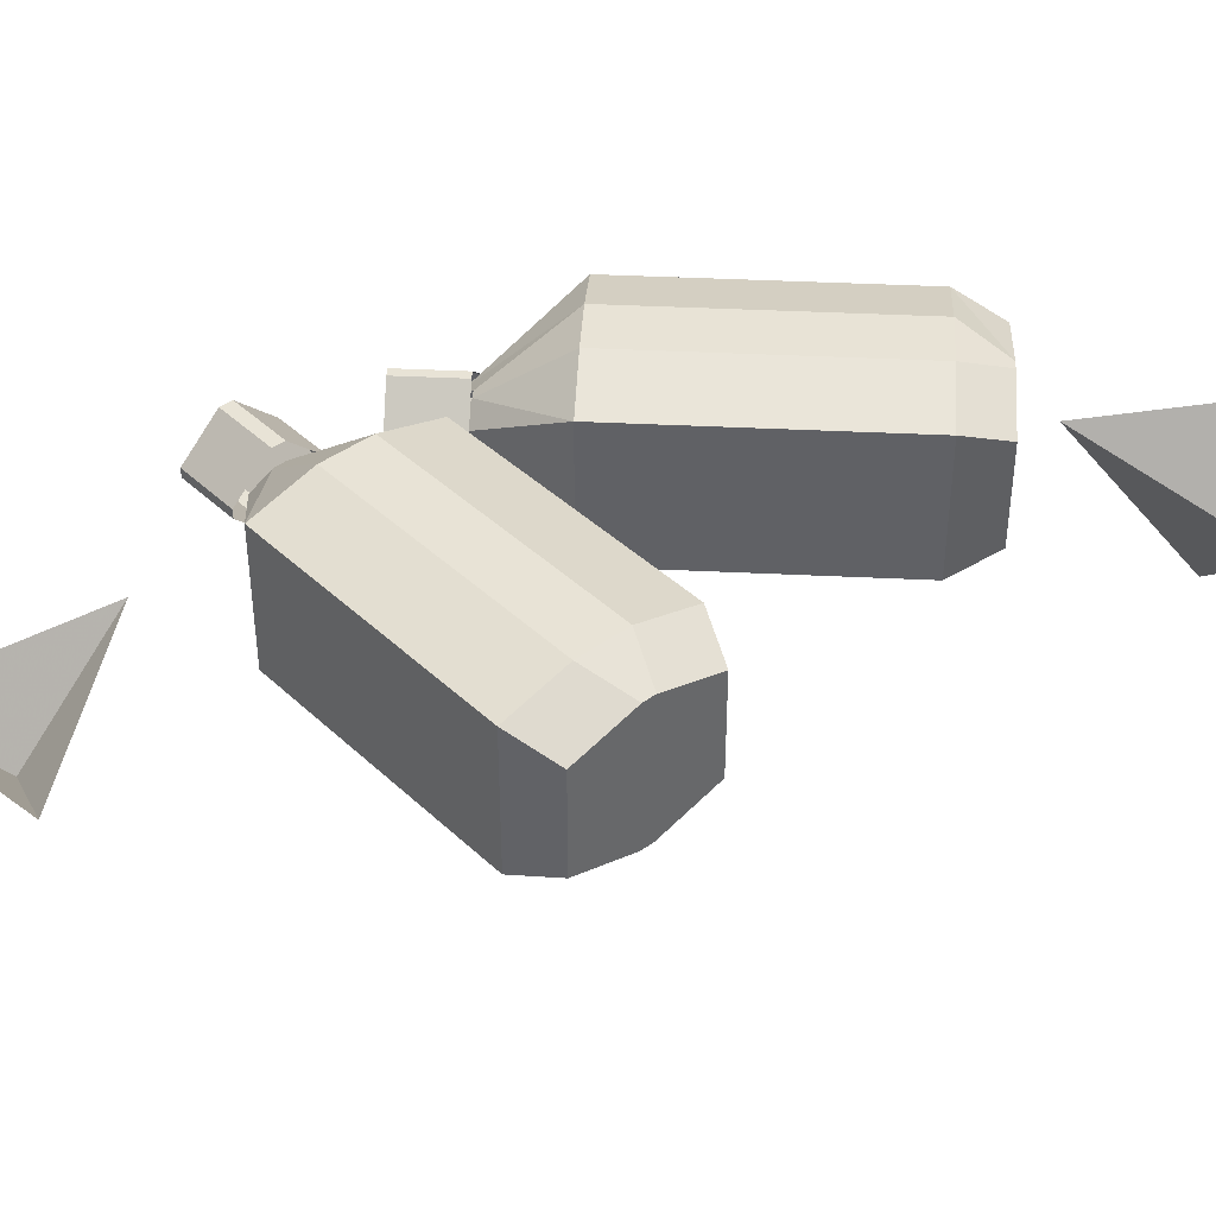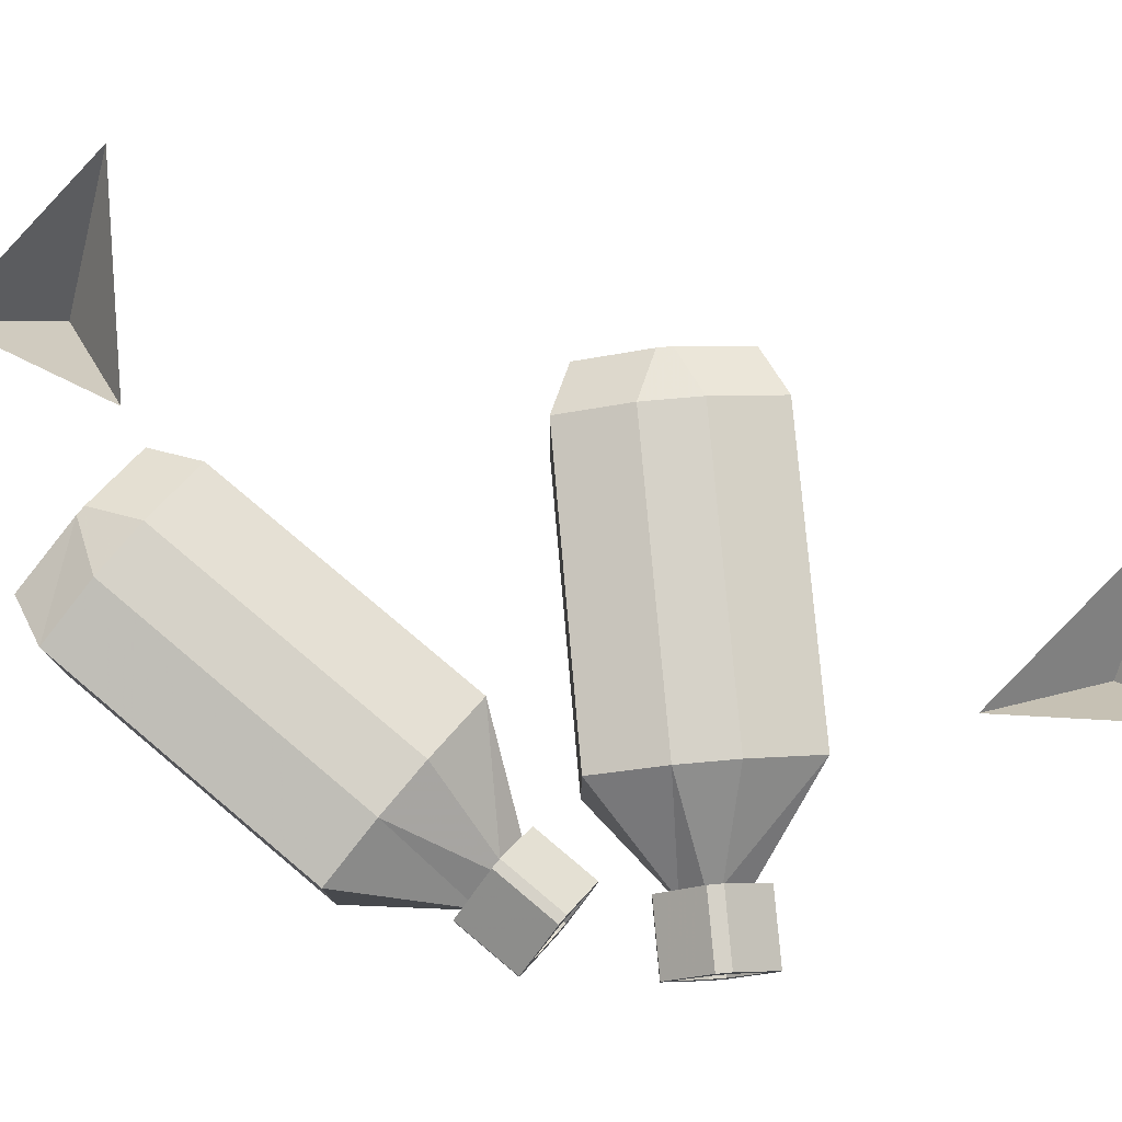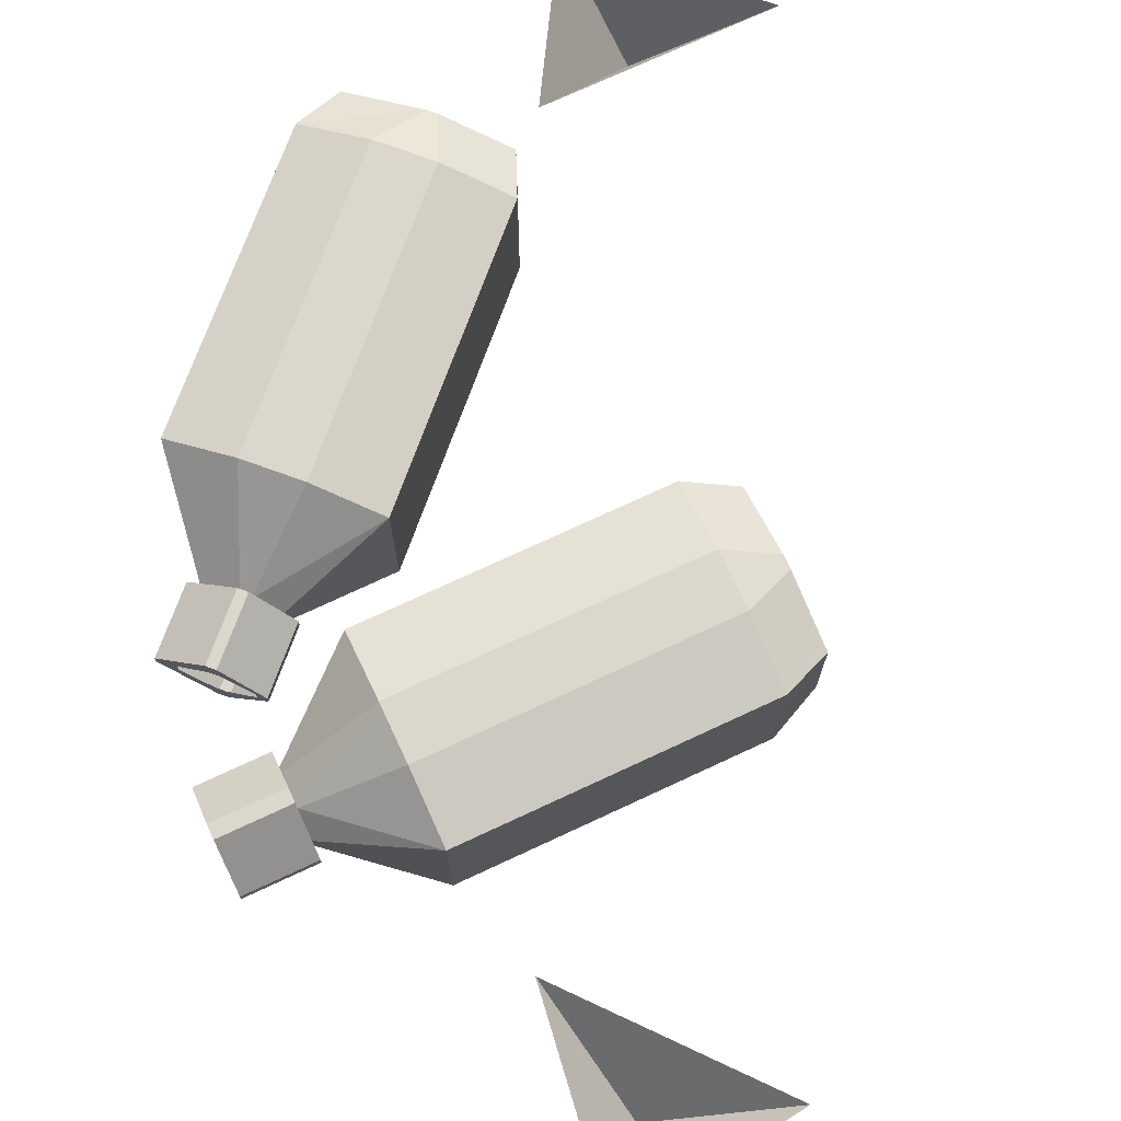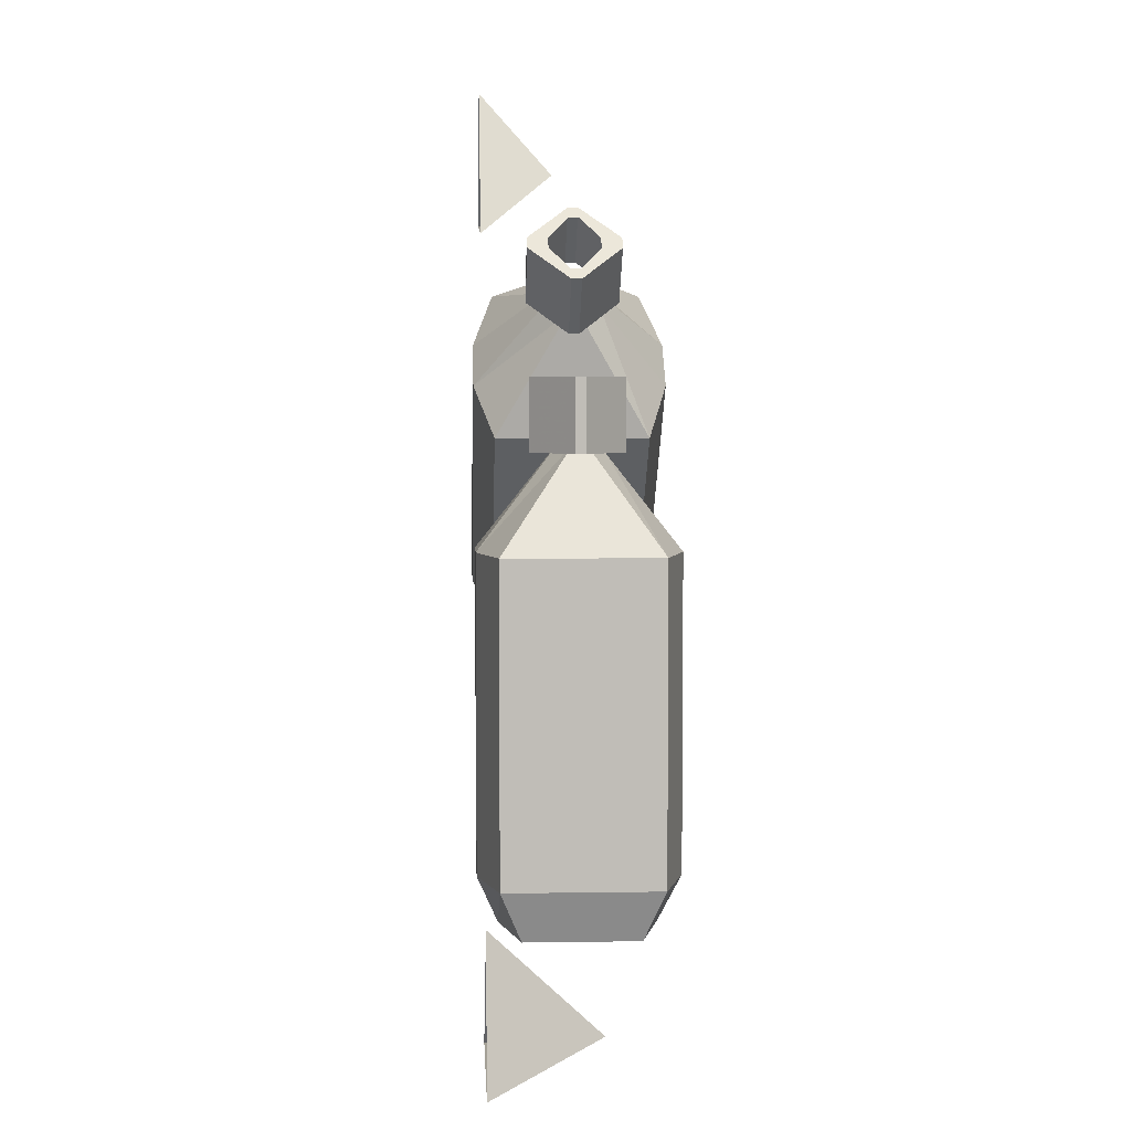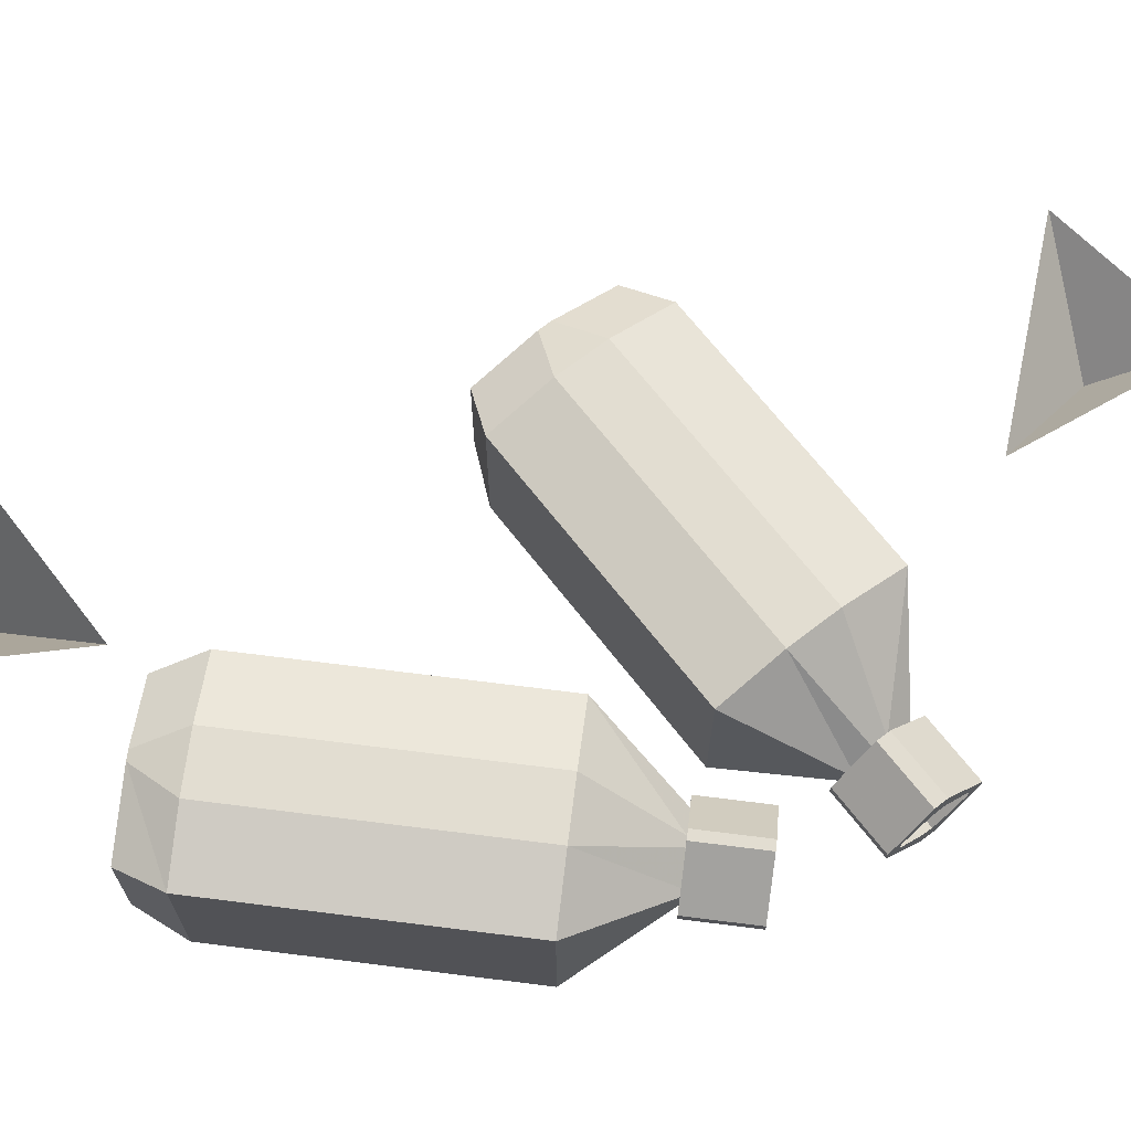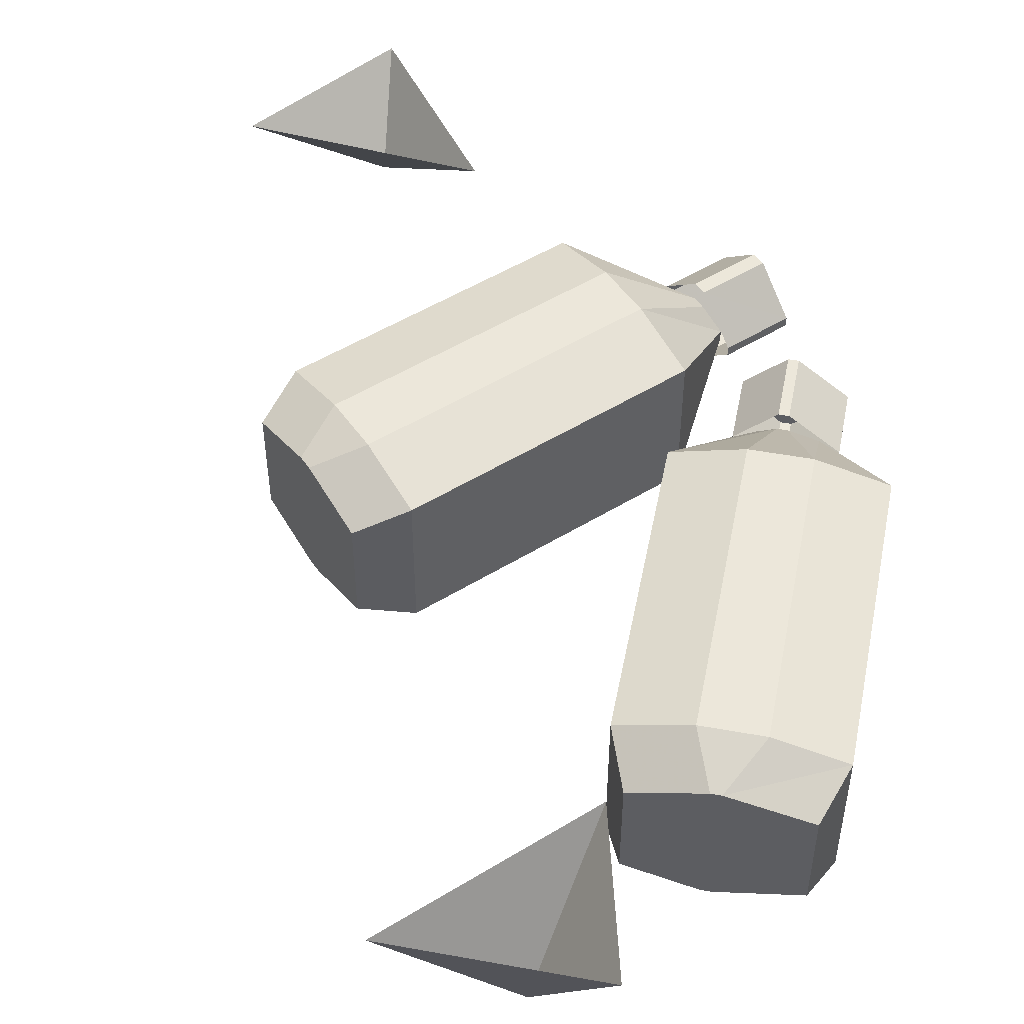
<metadata>
{"format":"obj","ext":"obj","renderer":"f3d","projection":"perspective","resolution":1024,"background":"white","views":[{"elev":41.4,"azim":93.4,"up":"+Y"},{"elev":78.2,"azim":-50.0,"up":"+Y"},{"elev":73.1,"azim":20.0,"up":"+Y"},{"elev":4.9,"azim":-92.8,"up":"+Z"},{"elev":68.4,"azim":-82.8,"up":"+Y"},{"elev":51.0,"azim":-168.8,"up":"+Y"}]}
</metadata>
<code>
v 0 0 -0.25
v -0.03125 0 -0.375
v 0.03125 -0.09375 -0.3438
v 0.125 0 -0.375
v 0.375 0 0.3047
v 0.2891 0 0.4141
v 0.2812 -0.0625 0.3438
v 0.1953 0 0.2891
v 0.2109 -0.1406 0
v 0.2422 -0.1406 0.03125
v 0.07812 -0.1406 0.1953
v 0.04688 -0.1406 0.1641
v 0.1719 -0.125 -0.03906
v 0.2109 -0.1094 -0.05469
v 0.25 -0.125 -0.01562
v 0.2578 -0.125 -0.007812
v 0.2812 -0.125 0.07031
v 0.1172 -0.125 0.2344
v 0.02344 -0.07031 0.25
v 0.01562 -0.08594 0.2344
v 0.007812 -0.08594 0.2266
v 0.007812 -0.125 0.125
v 0.1719 -0.007812 -0.03906
v 0.2109 -0.02344 -0.05469
v 0.2969 -0.1094 0.03125
v 0.2812 -0.007812 0.07031
v 0.1172 -0.007812 0.2344
v 0.02344 -0.0625 0.25
v 0.25 -0.007812 -0.01562
v 0.2578 -0.007812 -0.007812
v 0.2969 -0.02344 0.03125
v 0.2422 0.007812 0.03125
v 0.07812 0.007812 0.1953
v 0.01562 -0.04688 0.2344
v -0.05469 -0.07031 0.2422
v -0.03125 -0.1016 0.2656
v -0.03125 -0.08594 0.2656
v -0.04688 -0.07031 0.25
v -0.04688 -0.0625 0.25
v -0.05469 -0.0625 0.2422
v -0.01562 -0.0625 0.2031
v -0.01562 -0.07031 0.2031
v 0.007812 -0.1016 0.2266
v -0.02344 -0.1016 0.2734
v -0.02344 -0.08594 0.2734
v 0 -0.07031 0.2969
v -0.007812 -0.07031 0.2891
v 0 -0.0625 0.2969
v -0.007812 -0.0625 0.2891
v -0.02344 -0.03125 0.2734
v -0.02344 -0.04688 0.2734
v -0.03125 -0.03125 0.2656
v -0.03125 -0.04688 0.2656
v 0.007812 -0.03125 0.2266
v 0.007812 -0.007812 0.125
v -0.007812 -0.07031 0.2188
v -0.007812 -0.0625 0.2188
v 0.04688 0.007812 0.1641
v 0.2109 0.007812 0
v 0.007812 -0.04688 0.2266
v 0.01562 -0.1016 0.2344
v 0.03906 -0.07031 0.2578
v 0.03906 -0.0625 0.2578
v 0.01562 -0.03125 0.2344
v -0.09375 -0.1406 -0.1875
v -0.04688 -0.1406 -0.1875
v -0.04688 -0.1406 0.04688
v -0.09375 -0.1406 0.04688
v -0.1484 -0.125 -0.1875
v -0.1328 -0.1094 -0.2266
v -0.07031 -0.125 -0.2266
v -0.0625 -0.125 -0.2266
v 0.007812 -0.125 -0.1875
v 0.007812 -0.125 0.04688
v -0.04688 -0.07031 0.125
v -0.0625 -0.08594 0.1172
v -0.07031 -0.08594 0.1172
v -0.1484 -0.125 0.04688
v -0.1484 -0.007812 -0.1875
v -0.1328 -0.02344 -0.2266
v -0.007812 -0.1094 -0.2266
v 0.007812 -0.007812 -0.1875
v 0.007812 -0.007812 0.04688
v -0.04688 -0.0625 0.125
v -0.07031 -0.007812 -0.2266
v -0.0625 -0.007812 -0.2266
v -0.007812 -0.02344 -0.2266
v -0.04688 0.007812 -0.1875
v -0.04688 0.007812 0.04688
v -0.0625 -0.04688 0.1172
v -0.1094 -0.07031 0.1719
v -0.07031 -0.1016 0.1719
v -0.07031 -0.08594 0.1719
v -0.09375 -0.07031 0.1719
v -0.09375 -0.0625 0.1719
v -0.1094 -0.0625 0.1719
v -0.1094 -0.0625 0.1172
v -0.1094 -0.07031 0.1172
v -0.07031 -0.1016 0.1172
v -0.0625 -0.1016 0.1719
v -0.0625 -0.08594 0.1719
v -0.03125 -0.07031 0.1719
v -0.03906 -0.07031 0.1719
v -0.03125 -0.0625 0.1719
v -0.03906 -0.0625 0.1719
v -0.0625 -0.03125 0.1719
v -0.0625 -0.04688 0.1719
v -0.07031 -0.03125 0.1719
v -0.07031 -0.04688 0.1719
v -0.07031 -0.03125 0.1172
v -0.1484 -0.007812 0.04688
v -0.09375 -0.07031 0.125
v -0.09375 -0.0625 0.125
v -0.09375 0.007812 0.04688
v -0.09375 0.007812 -0.1875
v -0.07031 -0.04688 0.1172
v -0.0625 -0.1016 0.1172
v -0.03125 -0.07031 0.1172
v -0.03125 -0.0625 0.1172
v -0.0625 -0.03125 0.1172
f 1 2 3
f 1 3 4
f 4 3 2
f 5 6 7
f 5 7 8
f 8 7 6
f 9 10 11
f 9 11 12
f 9 12 13
f 10 17 18
f 10 18 11
f 12 22 13
f 65 66 67
f 65 67 68
f 65 68 69
f 66 73 74
f 66 74 67
f 68 78 69
f 9 13 14
f 9 14 15
f 9 15 10
f 10 15 16
f 10 16 17
f 11 18 19
f 11 19 20
f 11 20 12
f 12 20 21
f 12 21 22
f 13 22 23
f 13 23 24
f 13 24 14
f 14 24 15
f 15 24 16
f 16 24 25
f 16 25 17
f 17 25 26
f 17 26 27
f 17 27 18
f 18 27 28
f 18 28 19
f 24 29 30
f 24 30 31
f 24 31 25
f 25 31 26
f 26 31 32
f 26 32 33
f 26 33 27
f 27 33 34
f 27 34 28
f 35 36 37
f 35 37 38
f 35 38 39
f 35 39 40
f 35 40 41
f 35 41 42
f 35 42 36
f 36 42 43
f 36 43 44
f 36 44 37
f 37 44 45
f 45 44 46
f 45 46 47
f 47 46 48
f 47 48 49
f 49 48 50
f 49 50 51
f 51 50 52
f 51 52 53
f 53 52 39
f 39 52 40
f 40 52 54
f 40 54 41
f 55 22 56
f 55 56 57
f 55 57 58
f 55 58 59
f 55 59 23
f 55 23 22
f 22 21 56
f 33 58 60
f 33 60 34
f 58 57 60
f 43 61 44
f 44 61 46
f 46 61 62
f 46 62 48
f 48 62 63
f 48 63 50
f 50 63 64
f 50 64 52
f 52 64 54
f 32 59 58
f 32 58 33
f 31 30 32
f 32 30 59
f 59 30 29
f 59 29 23
f 23 29 24
f 65 69 70
f 65 70 71
f 65 71 66
f 66 71 72
f 66 72 73
f 67 74 75
f 67 75 76
f 67 76 68
f 68 76 77
f 68 77 78
f 69 78 79
f 69 79 80
f 69 80 70
f 70 80 71
f 71 80 72
f 72 80 81
f 72 81 73
f 73 81 82
f 73 82 83
f 73 83 74
f 74 83 84
f 74 84 75
f 80 85 86
f 80 86 87
f 80 87 81
f 81 87 82
f 82 87 88
f 82 88 89
f 82 89 83
f 83 89 90
f 83 90 84
f 91 92 93
f 91 93 94
f 91 94 95
f 91 95 96
f 91 96 97
f 91 97 98
f 91 98 92
f 92 98 99
f 92 99 100
f 92 100 93
f 93 100 101
f 101 100 102
f 101 102 103
f 103 102 104
f 103 104 105
f 105 104 106
f 105 106 107
f 107 106 108
f 107 108 109
f 109 108 95
f 95 108 96
f 96 108 110
f 96 110 97
f 111 78 112
f 111 112 113
f 111 113 114
f 111 114 115
f 111 115 79
f 111 79 78
f 78 77 112
f 89 114 116
f 89 116 90
f 114 113 116
f 99 117 100
f 100 117 102
f 102 117 118
f 102 118 104
f 104 118 119
f 104 119 106
f 106 119 120
f 106 120 108
f 108 120 110
f 88 115 114
f 88 114 89
f 87 86 88
f 88 86 115
f 115 86 85
f 115 85 79
f 79 85 80

</code>
